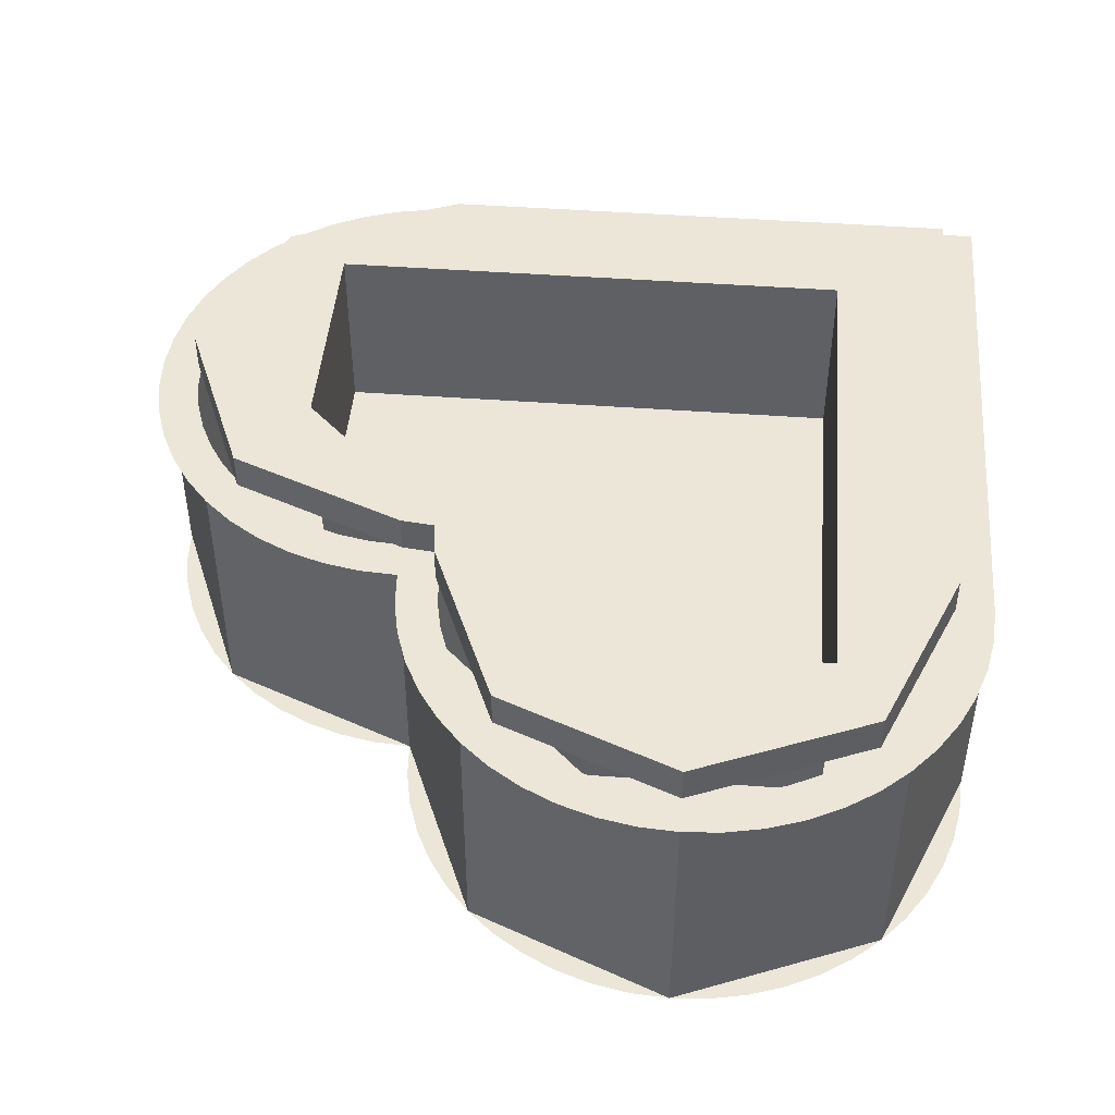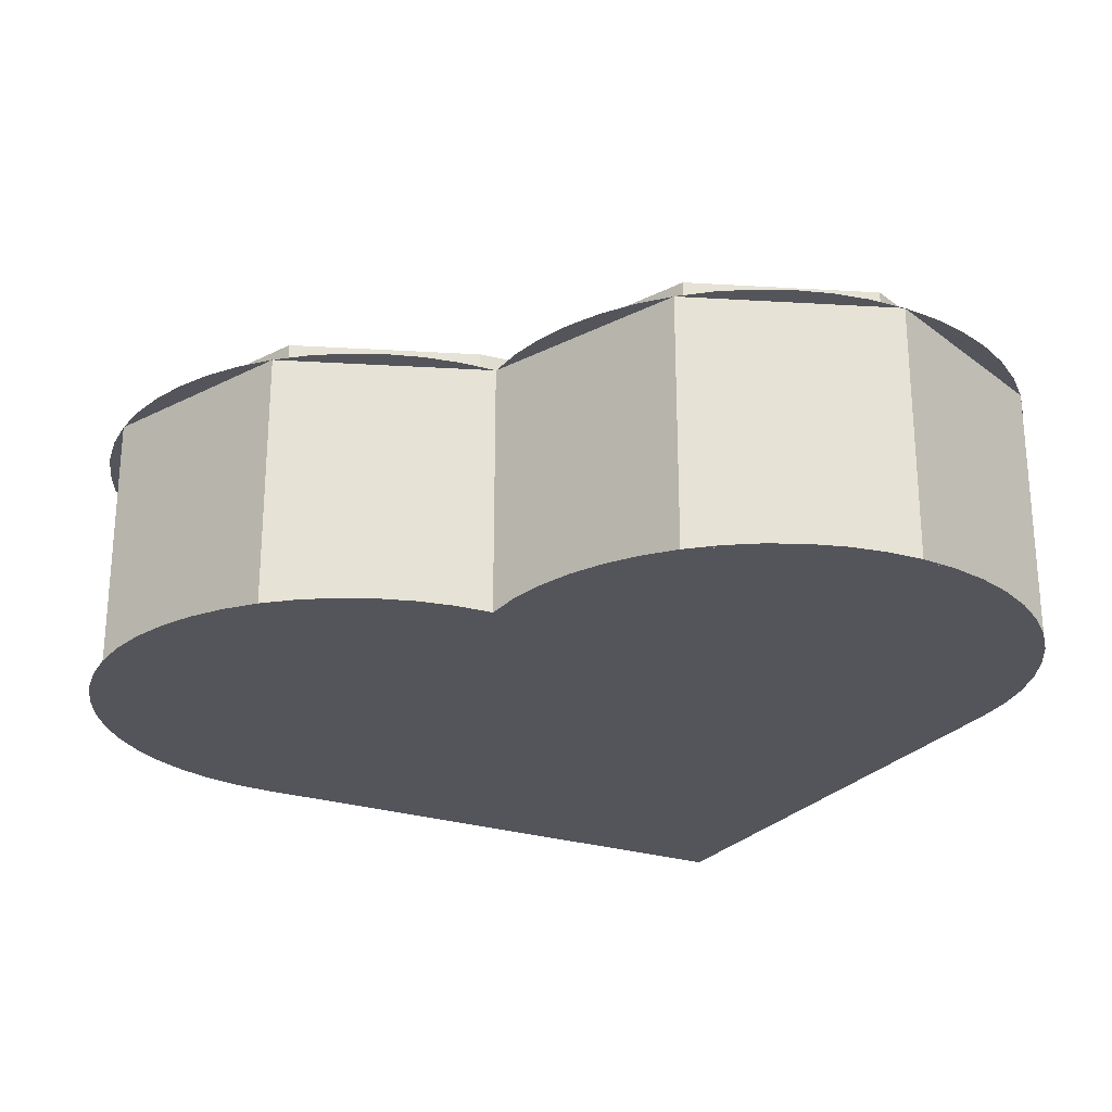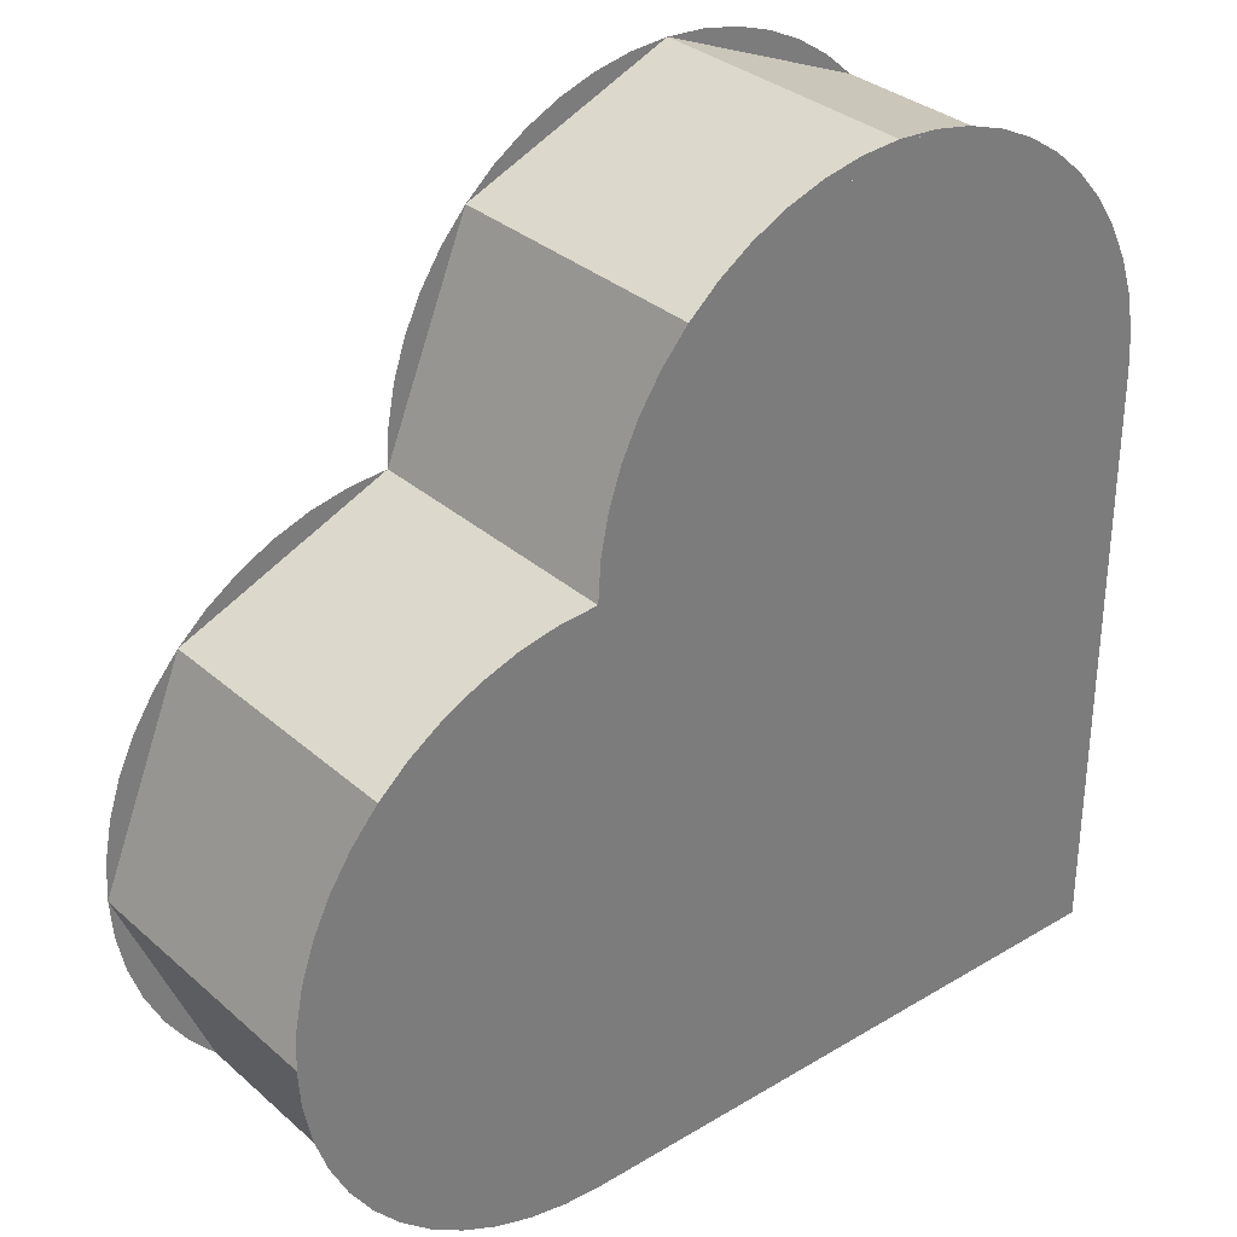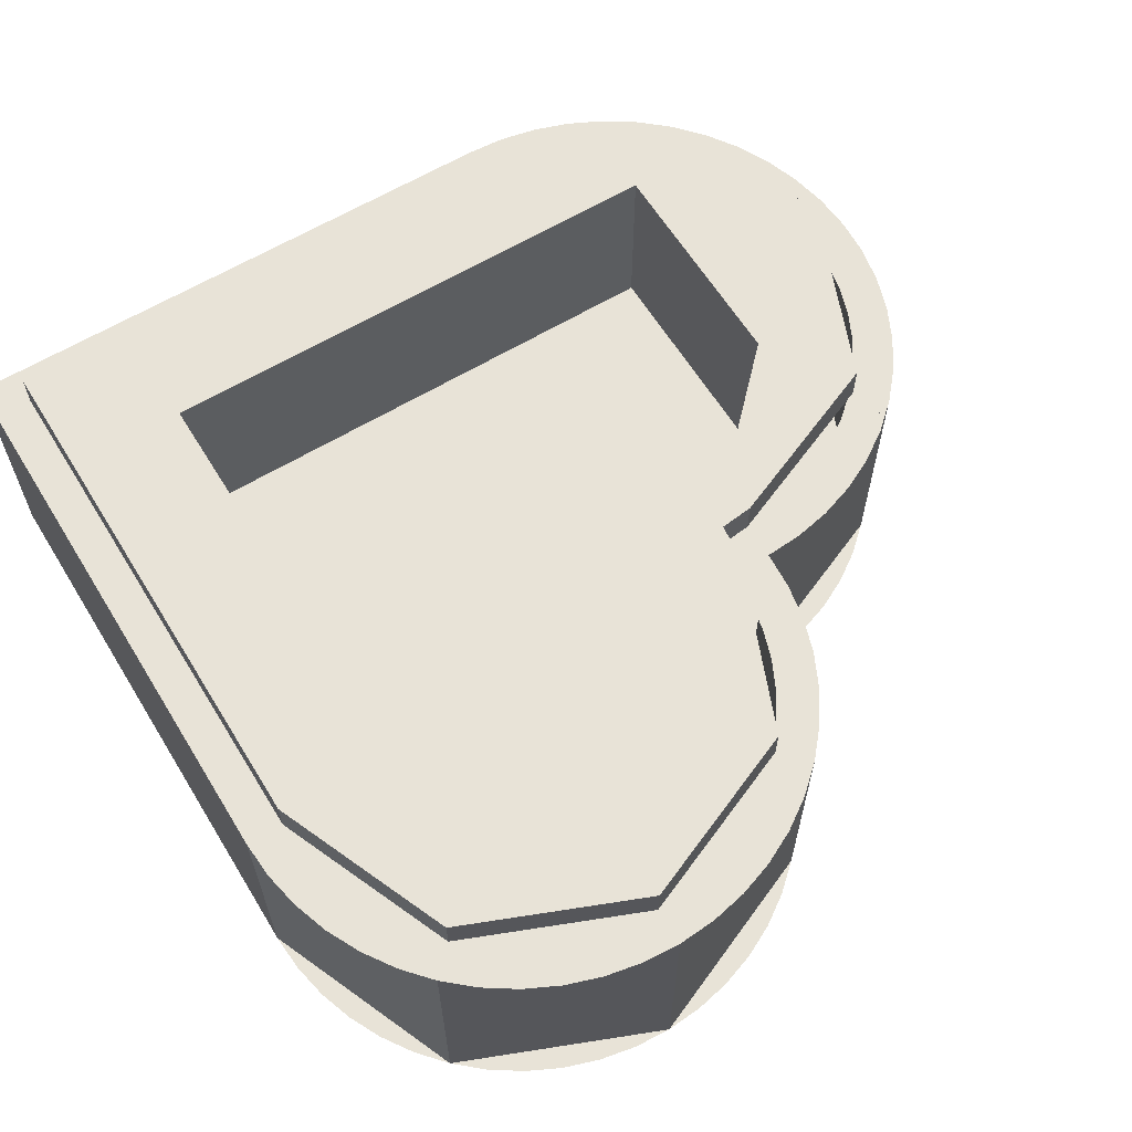
<metadata>
{"format":"obj","ext":"obj","renderer":"f3d","projection":"perspective","resolution":1024,"background":"white","views":[{"elev":46.1,"azim":4.8,"up":"+Y"},{"elev":-25.0,"azim":-28.0,"up":"+Y"},{"elev":32.6,"azim":-39.8,"up":"+Z"},{"elev":62.1,"azim":-121.5,"up":"+Y"}]}
</metadata>
<code>
v -0.5372 0 0.1522
v -0.265 0 0.265
v -0.265 0.35 0.265
v -0.5372 0.35 0.1522
v -0.65 0 -0.12
v -0.5372 0 0.1522
v -0.5372 0.35 0.1522
v -0.65 0.35 -0.12
v -0.5372 0 -0.3922
v -0.65 0 -0.12
v -0.65 0.35 -0.12
v -0.5372 0.35 -0.3922
v -0.265 0 -0.505
v -0.5372 0 -0.3922
v -0.5372 0.35 -0.3922
v -0.265 0.35 -0.505
v 0.3922 0 0.5372
v 0.505 0 0.265
v 0.505 0.35 0.265
v 0.3922 0.35 0.5372
v 0.12 0 0.65
v 0.3922 0 0.5372
v 0.3922 0.35 0.5372
v 0.12 0.35 0.65
v -0.1522 0 0.5372
v 0.12 0 0.65
v 0.12 0.35 0.65
v -0.1522 0.35 0.5372
v -0.265 0 0.265
v -0.1522 0 0.5372
v -0.1522 0.35 0.5372
v -0.265 0.35 0.265
v -0.265 0 0.265
v -0.3152 0 0.2617
v -0.3646 0 0.2519
v -0.4123 0 0.2357
v -0.6207 0 0.02733
v -0.6369 0 -0.02035
v -0.6467 0 -0.06975
v -0.65 0 -0.12
v -0.5372 0 0.1522
v -0.5704 0 0.1144
v -0.5984 0 0.0725
v -0.6207 0 0.02733
v -0.4123 0 0.2357
v -0.4575 0 0.2134
v -0.4994 0 0.1854
v -0.5372 0 0.1522
v -0.65 0 -0.12
v -0.6467 0 -0.1702
v -0.6369 0 -0.2196
v -0.6207 0 -0.2673
v -0.4123 0 -0.4757
v -0.3646 0 -0.4919
v -0.3153 0 -0.5017
v -0.265 0 -0.505
v -0.5372 0 -0.3922
v -0.4994 0 -0.4254
v -0.4575 0 -0.4534
v -0.4123 0 -0.4757
v -0.6207 0 -0.2673
v -0.5984 0 -0.3125
v -0.5704 0 -0.3544
v -0.5372 0 -0.3922
v 0.505 0 0.265
v 0.5017 0 0.3152
v 0.4919 0 0.3646
v 0.4757 0 0.4123
v 0.2673 0 0.6207
v 0.2196 0 0.6369
v 0.1703 0 0.6467
v 0.12 0 0.65
v 0.3922 0 0.5372
v 0.3544 0 0.5704
v 0.3125 0 0.5984
v 0.2673 0 0.6207
v 0.4757 0 0.4123
v 0.4534 0 0.4575
v 0.4254 0 0.4994
v 0.3922 0 0.5372
v 0.12 0 0.65
v 0.06976 0 0.6467
v 0.02036 0 0.6369
v -0.02734 0 0.6207
v -0.2357 0 0.4123
v -0.2519 0 0.3646
v -0.2617 0 0.3153
v -0.265 0 0.265
v -0.1522 0 0.5372
v -0.1854 0 0.4994
v -0.2134 0 0.4575
v -0.2357 0 0.4123
v -0.02733 0 0.6207
v -0.07248 0 0.5984
v -0.1144 0 0.5704
v -0.1522 0 0.5372
v 0.505 0 -0.505
v 0.505 0.35 -0.505
v -0.265 0.35 -0.505
v -0.265 0 -0.505
v 0.505 0.35 0.265
v 0.505 0.35 -0.505
v 0.505 0 -0.505
v 0.505 0 0.265
v 0.455 0.4 -0.455
v 0.455 0.35 -0.455
v 0.455 0.35 0.265
v 0.455 0.4 0.265
v -0.265 0.35 -0.455
v 0.455 0.35 -0.455
v 0.455 0.4 -0.455
v -0.265 0.4 -0.455
v -0.00926 0.4 0.415
v 0.3 0.4 0.415
v 0.3 0.15 0.415
v -0.00926 0.15 0.415
v 0.3 0.15 -0.3
v 0.3 0.15 0.415
v 0.3 0.4 0.415
v 0.3 0.4 -0.3
v -0.415 0.15 -0.3
v 0.3 0.15 -0.3
v 0.3 0.4 -0.3
v -0.415 0.4 -0.3
v -0.415 0.15 0.00926
v -0.415 0.15 -0.3
v -0.415 0.4 -0.3
v -0.415 0.4 0.00926
v -0.00926 0.4 0.415
v -0.00926 0.15 0.415
v -0.415 0.15 0.00926
v -0.415 0.4 0.00926
v -0.5019 0.35 0.1169
v -0.265 0.35 0.215
v -0.265 0.4 0.215
v -0.5019 0.4 0.1169
v -0.6 0.35 -0.12
v -0.5019 0.35 0.1169
v -0.5019 0.4 0.1169
v -0.6 0.4 -0.12
v -0.5019 0.35 -0.3569
v -0.6 0.35 -0.12
v -0.6 0.4 -0.12
v -0.5019 0.4 -0.3569
v -0.265 0.35 -0.455
v -0.5019 0.35 -0.3569
v -0.5019 0.4 -0.3569
v -0.265 0.4 -0.455
v 0.3569 0.35 0.5019
v 0.455 0.35 0.265
v 0.455 0.4 0.265
v 0.3569 0.4 0.5019
v 0.12 0.35 0.6
v 0.3569 0.35 0.5019
v 0.3569 0.4 0.5019
v 0.12 0.4 0.6
v -0.1169 0.35 0.5019
v 0.12 0.35 0.6
v 0.12 0.4 0.6
v -0.1169 0.4 0.5019
v -0.215 0.35 0.265
v -0.1169 0.35 0.5019
v -0.1169 0.4 0.5019
v -0.215 0.4 0.265
v -0.415 0.15 0.00926
v -0.00926 0.15 0.415
v 0.3 0.15 0.415
v -0.415 0.15 -0.3
v 0.3 0.15 0.415
v 0.3 0.15 -0.3
v -0.415 0.15 -0.3
v 0.455 0.35 -0.455
v 0.505 0.35 -0.505
v -0.265 0.35 -0.505
v -0.265 0.35 -0.45
v 0.505 0.35 0.265
v 0.505 0.35 -0.505
v 0.455 0.35 -0.455
v 0.45 0.35 0.265
v 0.3 0.4 0.415
v 0.455 0.4 0.265
v 0.455 0.4 -0.455
v 0.3 0.4 -0.3
v -0.415 0.4 -0.3
v 0.3 0.4 -0.3
v 0.455 0.4 -0.455
v -0.265 0.4 -0.455
v -0.22 0.4 0.22
v -0.265 0.4 0.215
v -0.265 0.35 0.215
v -0.22 0.35 0.22
v -0.22 0.4 0.22
v -0.22 0.35 0.22
v -0.215 0.35 0.265
v -0.215 0.4 0.265
v -0.22 0.4 0.22
v -0.00926 0.4 0.415
v -0.415 0.4 0.00926
v -0.265 0.35 0.265
v -0.3152 0.35 0.2617
v -0.3081 0.35 0.2072
v -0.265 0.35 0.21
v -0.3152 0.35 0.2617
v -0.3646 0.35 0.2519
v -0.3504 0.35 0.1987
v -0.3081 0.35 0.2072
v -0.3646 0.35 0.2519
v -0.4123 0.35 0.2357
v -0.3913 0.35 0.1849
v -0.3504 0.35 0.1987
v -0.4123 0.35 0.2357
v -0.4575 0.35 0.2134
v -0.43 0.35 0.1658
v -0.3913 0.35 0.1849
v -0.4575 0.35 0.2134
v -0.4994 0.35 0.1855
v -0.4659 0.35 0.1418
v -0.43 0.35 0.1658
v -0.4994 0.35 0.1855
v -0.5372 0.35 0.1522
v -0.4983 0.35 0.1133
v -0.4659 0.35 0.1418
v -0.5372 0.35 0.1522
v -0.5705 0.35 0.1144
v -0.5268 0.35 0.0809
v -0.4983 0.35 0.1133
v -0.5705 0.35 0.1144
v -0.5984 0.35 0.0725
v -0.5508 0.35 0.045
v -0.5268 0.35 0.0809
v -0.5984 0.35 0.0725
v -0.6207 0.35 0.02734
v -0.5699 0.35 0.006291
v -0.5508 0.35 0.045
v -0.6207 0.35 0.02734
v -0.6369 0.35 -0.02036
v -0.5837 0.35 -0.0346
v -0.5699 0.35 0.006291
v -0.6369 0.35 -0.02036
v -0.6467 0.35 -0.06976
v -0.5922 0.35 -0.07694
v -0.5837 0.35 -0.0346
v -0.6467 0.35 -0.06976
v -0.65 0.35 -0.12
v -0.595 0.35 -0.12
v -0.5922 0.35 -0.07694
v -0.65 0.35 -0.12
v -0.6467 0.35 -0.1702
v -0.5922 0.35 -0.1631
v -0.595 0.35 -0.12
v -0.6467 0.35 -0.1702
v -0.6369 0.35 -0.2196
v -0.5837 0.35 -0.2054
v -0.5922 0.35 -0.1631
v -0.6369 0.35 -0.2196
v -0.6207 0.35 -0.2673
v -0.5699 0.35 -0.2463
v -0.5837 0.35 -0.2054
v -0.6207 0.35 -0.2673
v -0.5984 0.35 -0.3125
v -0.5508 0.35 -0.285
v -0.5699 0.35 -0.2463
v -0.5984 0.35 -0.3125
v -0.5705 0.35 -0.3544
v -0.5268 0.35 -0.3209
v -0.5508 0.35 -0.285
v -0.5705 0.35 -0.3544
v -0.5372 0.35 -0.3922
v -0.4983 0.35 -0.3533
v -0.5268 0.35 -0.3209
v -0.5372 0.35 -0.3922
v -0.4994 0.35 -0.4255
v -0.4659 0.35 -0.3818
v -0.4983 0.35 -0.3533
v -0.4994 0.35 -0.4255
v -0.4575 0.35 -0.4534
v -0.43 0.35 -0.4058
v -0.4659 0.35 -0.3818
v -0.4575 0.35 -0.4534
v -0.4123 0.35 -0.4757
v -0.3913 0.35 -0.4249
v -0.43 0.35 -0.4058
v -0.4123 0.35 -0.4757
v -0.3646 0.35 -0.4919
v -0.3504 0.35 -0.4387
v -0.3913 0.35 -0.4249
v -0.3646 0.35 -0.4919
v -0.3152 0.35 -0.5017
v -0.3081 0.35 -0.4472
v -0.3504 0.35 -0.4387
v -0.3152 0.35 -0.5017
v -0.265 0.35 -0.505
v -0.265 0.35 -0.45
v -0.3081 0.35 -0.4472
v 0.505 0.35 0.265
v 0.5017 0.35 0.3152
v 0.4472 0.35 0.3081
v 0.45 0.35 0.265
v 0.5017 0.35 0.3152
v 0.4919 0.35 0.3646
v 0.4387 0.35 0.3504
v 0.4472 0.35 0.3081
v 0.4919 0.35 0.3646
v 0.4757 0.35 0.4123
v 0.4249 0.35 0.3913
v 0.4387 0.35 0.3504
v 0.4757 0.35 0.4123
v 0.4534 0.35 0.4575
v 0.4058 0.35 0.43
v 0.4249 0.35 0.3913
v 0.4534 0.35 0.4575
v 0.4255 0.35 0.4994
v 0.3818 0.35 0.4659
v 0.4058 0.35 0.43
v 0.4255 0.35 0.4994
v 0.3922 0.35 0.5372
v 0.3533 0.35 0.4983
v 0.3818 0.35 0.4659
v 0.3922 0.35 0.5372
v 0.3544 0.35 0.5705
v 0.3209 0.35 0.5268
v 0.3533 0.35 0.4983
v 0.3544 0.35 0.5705
v 0.3125 0.35 0.5984
v 0.285 0.35 0.5508
v 0.3209 0.35 0.5268
v 0.3125 0.35 0.5984
v 0.2673 0.35 0.6207
v 0.2463 0.35 0.5699
v 0.285 0.35 0.5508
v 0.2673 0.35 0.6207
v 0.2196 0.35 0.6369
v 0.2054 0.35 0.5837
v 0.2463 0.35 0.5699
v 0.2196 0.35 0.6369
v 0.1702 0.35 0.6467
v 0.1631 0.35 0.5922
v 0.2054 0.35 0.5837
v 0.1702 0.35 0.6467
v 0.12 0.35 0.65
v 0.12 0.35 0.595
v 0.1631 0.35 0.5922
v 0.12 0.35 0.65
v 0.06976 0.35 0.6467
v 0.07694 0.35 0.5922
v 0.12 0.35 0.595
v 0.06976 0.35 0.6467
v 0.02036 0.35 0.6369
v 0.0346 0.35 0.5837
v 0.07694 0.35 0.5922
v 0.02036 0.35 0.6369
v -0.02734 0.35 0.6207
v -0.006291 0.35 0.5699
v 0.0346 0.35 0.5837
v -0.02734 0.35 0.6207
v -0.0725 0.35 0.5984
v -0.045 0.35 0.5508
v -0.006291 0.35 0.5699
v -0.0725 0.35 0.5984
v -0.1144 0.35 0.5705
v -0.0809 0.35 0.5268
v -0.045 0.35 0.5508
v -0.1144 0.35 0.5705
v -0.1522 0.35 0.5372
v -0.1133 0.35 0.4983
v -0.0809 0.35 0.5268
v -0.1522 0.35 0.5372
v -0.1855 0.35 0.4994
v -0.1418 0.35 0.4659
v -0.1133 0.35 0.4983
v -0.1855 0.35 0.4994
v -0.2134 0.35 0.4575
v -0.1658 0.35 0.43
v -0.1418 0.35 0.4659
v -0.2134 0.35 0.4575
v -0.2357 0.35 0.4123
v -0.1849 0.35 0.3913
v -0.1658 0.35 0.43
v -0.2357 0.35 0.4123
v -0.2519 0.35 0.3646
v -0.1987 0.35 0.3504
v -0.1849 0.35 0.3913
v -0.2519 0.35 0.3646
v -0.2617 0.35 0.3152
v -0.2072 0.35 0.3081
v -0.1987 0.35 0.3504
v -0.2617 0.35 0.3152
v -0.265 0.35 0.265
v -0.21 0.35 0.265
v -0.2072 0.35 0.3081
v -0.265 0.35 0.265
v -0.21 0.35 0.265
v -0.22 0.35 0.22
v -0.265 0.35 0.21
v -0.265 0.4 0.215
v -0.5019 0.4 0.1169
v -0.6 0.4 -0.12
v -0.265 0.4 -0.455
v -0.5019 0.4 -0.3569
v -0.6 0.4 -0.12
v -0.265 0.4 0.215
v -0.22 0.4 0.22
v -0.415 0.4 0.00926
v -0.6 0.4 -0.12
v -0.6 0.4 -0.12
v -0.415 0.4 0.00926
v -0.415 0.4 -0.3
v -0.6 0.4 -0.12
v -0.415 0.4 -0.3
v -0.265 0.4 -0.455
v -0.215 0.4 0.265
v -0.1169 0.4 0.5019
v 0.12 0.4 0.6
v 0.455 0.4 0.265
v 0.3569 0.4 0.5019
v 0.12 0.4 0.6
v -0.00926 0.4 0.415
v -0.22 0.4 0.22
v -0.215 0.4 0.265
v 0.12 0.4 0.6
v -0.00926 0.4 0.415
v 0.12 0.4 0.6
v 0.3 0.4 0.415
v 0.3 0.4 0.415
v 0.12 0.4 0.6
v 0.455 0.4 0.265
v -0.265 0 0.265
v -0.265 0 -0.505
v 0.505 0 -0.505
v 0.505 0 0.265
v -0.4123 0 0.2357
v -0.5372 0 0.1522
v -0.6207 0 0.02734
v -0.265 0 0.265
v -0.4123 0 -0.4757
v -0.265 0 -0.505
v -0.6207 0 -0.2673
v -0.5372 0 -0.3922
v -0.265 0 0.265
v -0.6207 0 0.02734
v -0.6207 0 -0.2673
v -0.265 0 -0.505
v -0.65 0 -0.12
v -0.6207 0 -0.2673
v -0.6207 0 0.02734
v 0.4757 0 0.4123
v 0.3922 0 0.5372
v 0.2673 0 0.6207
v 0.505 0 0.265
v -0.2357 0 0.4123
v -0.265 0 0.265
v -0.02734 0 0.6207
v -0.1522 0 0.5372
v 0.505 0 0.265
v 0.2673 0 0.6207
v -0.02734 0 0.6207
v -0.265 0 0.265
v 0.12 0 0.65
v -0.02734 0 0.6207
v 0.2673 0 0.6207
g mesh2904775
f 1 2 3
f 3 4 1
f 5 6 7
f 7 8 5
f 9 10 11
f 11 12 9
f 13 14 15
f 15 16 13
g mesh2904781
f 17 18 19
f 19 20 17
f 21 22 23
f 23 24 21
f 25 26 27
f 27 28 25
f 29 30 31
f 31 32 29
g mesh2904786
f 33 34 35
f 35 36 33
g mesh2904788
f 37 38 39
f 39 40 37
g mesh2904790
f 41 42 43
f 43 44 41
g mesh2904792
f 45 46 47
f 47 48 45
g mesh2904795
f 49 50 51
f 51 52 49
g mesh2904797
f 53 54 55
f 55 56 53
g mesh2904799
f 57 58 59
f 59 60 57
g mesh2904801
f 61 62 63
f 63 64 61
g mesh2904804
f 65 66 67
f 67 68 65
g mesh2904806
f 69 70 71
f 71 72 69
g mesh2904808
f 73 74 75
f 75 76 73
g mesh2904810
f 77 78 79
f 79 80 77
g mesh2904813
f 81 82 83
f 83 84 81
g mesh2904815
f 85 86 87
f 87 88 85
g mesh2904817
f 89 90 91
f 91 92 89
g mesh2904819
f 93 94 95
f 95 96 93
g mesh2904821
f 97 99 98
f 99 97 100
g mesh2904822
f 101 103 102
f 103 101 104
g mesh2904824
f 105 107 106
f 107 105 108
g mesh2904825
f 109 111 110
f 111 109 112
g mesh2904827
f 113 114 115
f 115 116 113
g mesh2904829
f 117 118 119
f 119 120 117
g mesh2904831
f 121 122 123
f 123 124 121
g mesh2904833
f 125 126 127
f 127 128 125
g mesh2904835
f 129 130 131
f 131 132 129
g mesh2904839
f 133 134 135
f 135 136 133
f 137 138 139
f 139 140 137
f 141 142 143
f 143 144 141
f 145 146 147
f 147 148 145
g mesh2904845
f 149 150 151
f 151 152 149
f 153 154 155
f 155 156 153
f 157 158 159
f 159 160 157
f 161 162 163
f 163 164 161
f 165 166 167
f 167 168 165
f 169 170 171
f 172 173 174
f 174 175 172
f 176 177 178
f 178 179 176
f 180 181 182
f 182 183 180
f 184 185 186
f 186 187 184
g mesh2904849
f 188 189 190
f 190 191 188
g mesh2904851
f 192 193 194
f 194 195 192
f 196 197 198
g mesh2904853
f 199 201 200
f 201 199 202
f 203 205 204
f 205 203 206
f 207 209 208
f 209 207 210
f 211 213 212
f 213 211 214
f 215 217 216
f 217 215 218
f 219 221 220
f 221 219 222
f 223 225 224
f 225 223 226
f 227 229 228
f 229 227 230
f 231 233 232
f 233 231 234
f 235 237 236
f 237 235 238
f 239 241 240
f 241 239 242
f 243 245 244
f 245 243 246
f 247 249 248
f 249 247 250
f 251 253 252
f 253 251 254
f 255 257 256
f 257 255 258
f 259 261 260
f 261 259 262
f 263 265 264
f 265 263 266
f 267 269 268
f 269 267 270
f 271 273 272
f 273 271 274
f 275 277 276
f 277 275 278
f 279 281 280
f 281 279 282
f 283 285 284
f 285 283 286
f 287 289 288
f 289 287 290
f 291 293 292
f 293 291 294
g mesh2904855
f 295 297 296
f 297 295 298
f 299 301 300
f 301 299 302
f 303 305 304
f 305 303 306
f 307 309 308
f 309 307 310
f 311 313 312
f 313 311 314
f 315 317 316
f 317 315 318
f 319 321 320
f 321 319 322
f 323 325 324
f 325 323 326
f 327 329 328
f 329 327 330
f 331 333 332
f 333 331 334
f 335 337 336
f 337 335 338
f 339 341 340
f 341 339 342
f 343 345 344
f 345 343 346
f 347 349 348
f 349 347 350
f 351 353 352
f 353 351 354
f 355 357 356
f 357 355 358
f 359 361 360
f 361 359 362
f 363 365 364
f 365 363 366
f 367 369 368
f 369 367 370
f 371 373 372
f 373 371 374
f 375 377 376
f 377 375 378
f 379 381 380
f 381 379 382
f 383 385 384
f 385 383 386
f 387 389 388
f 389 387 390
f 391 392 393
f 393 394 391
g mesh2904857
f 395 397 396
g mesh2904859
f 398 399 400
f 401 402 403
f 403 404 401
f 405 406 407
f 408 409 410
g mesh2904861
f 411 412 413
g mesh2904863
f 414 416 415
f 417 418 419
f 419 420 417
f 421 422 423
f 424 425 426
f 427 428 429
f 429 430 427
f 431 432 433
f 433 434 431
f 435 436 437
f 437 438 435
f 439 440 441
f 441 442 439
f 443 444 445
f 446 447 448
f 448 449 446
f 450 451 452
f 452 453 450
f 454 455 456
f 456 457 454
f 458 459 460

</code>
